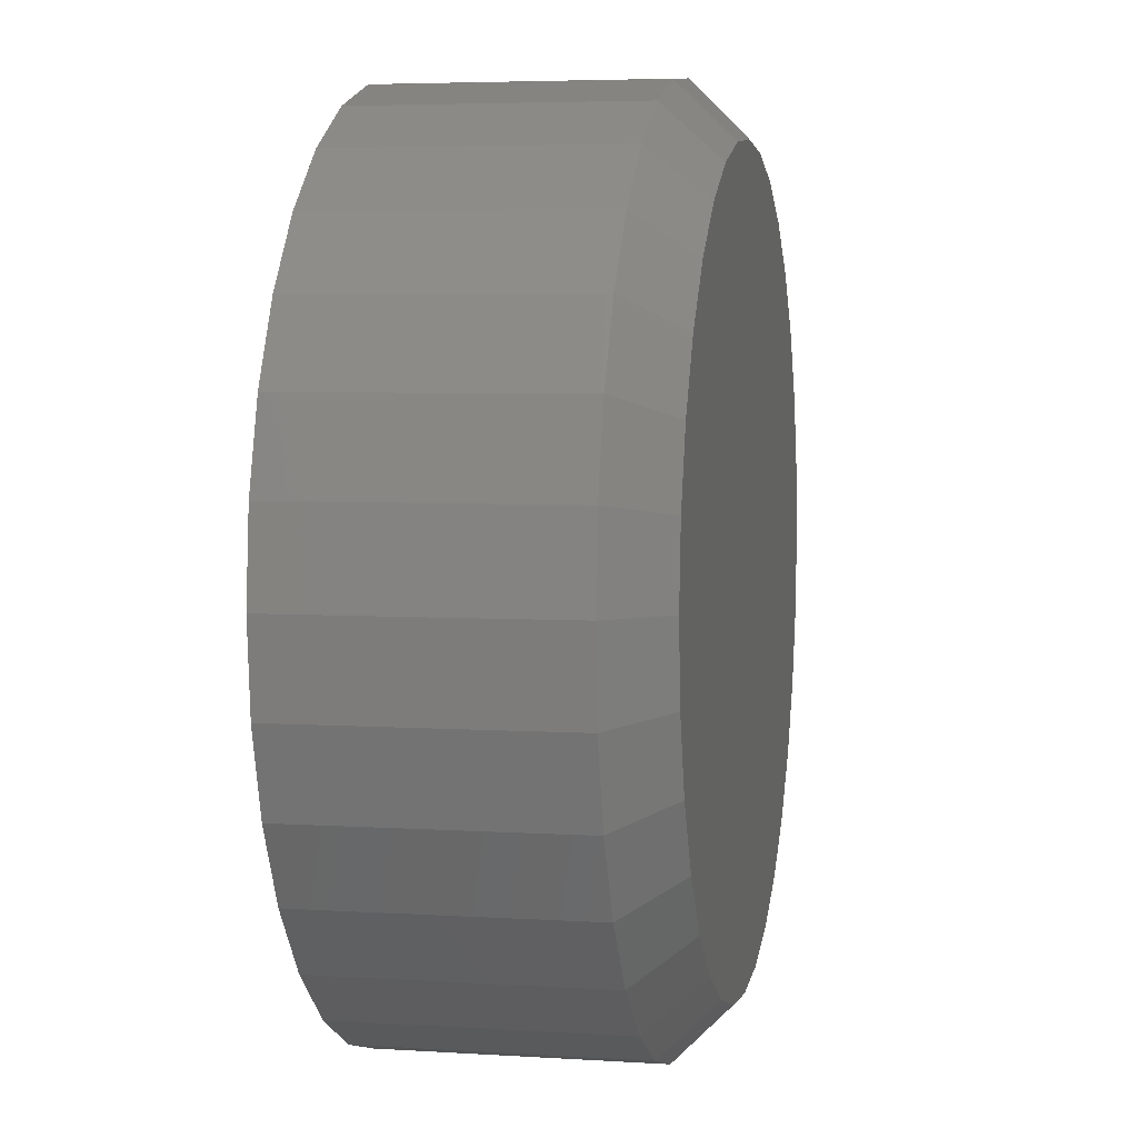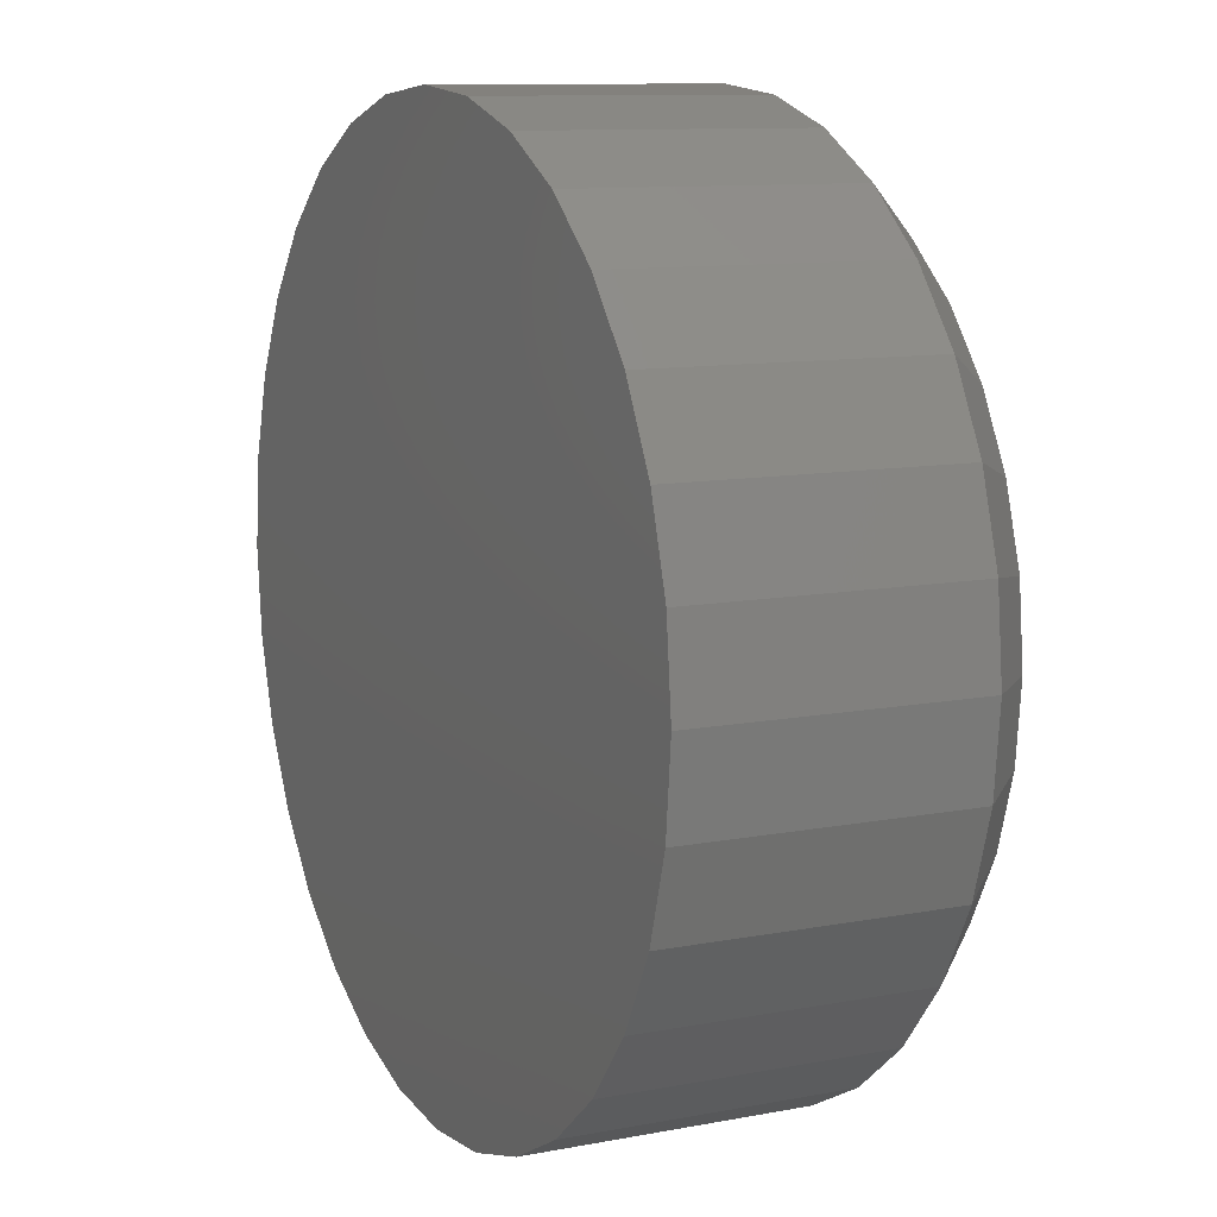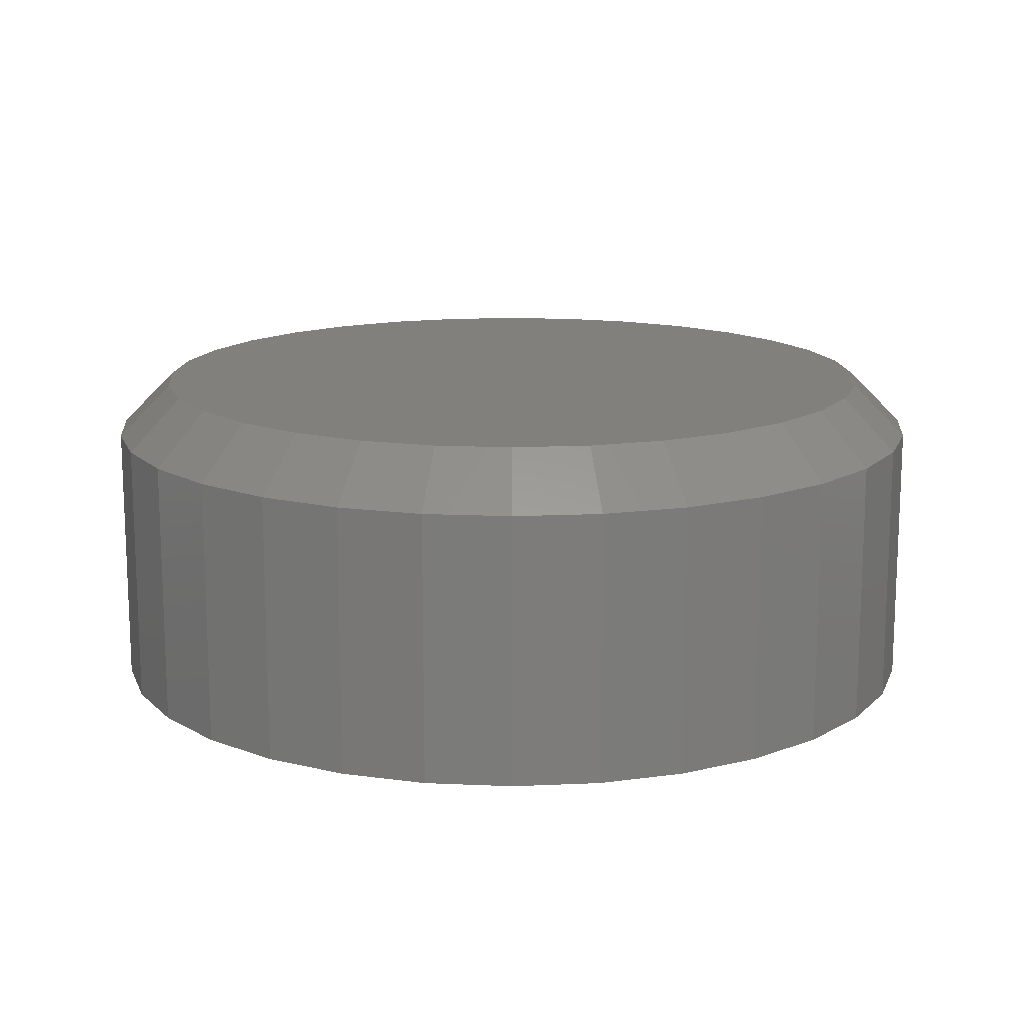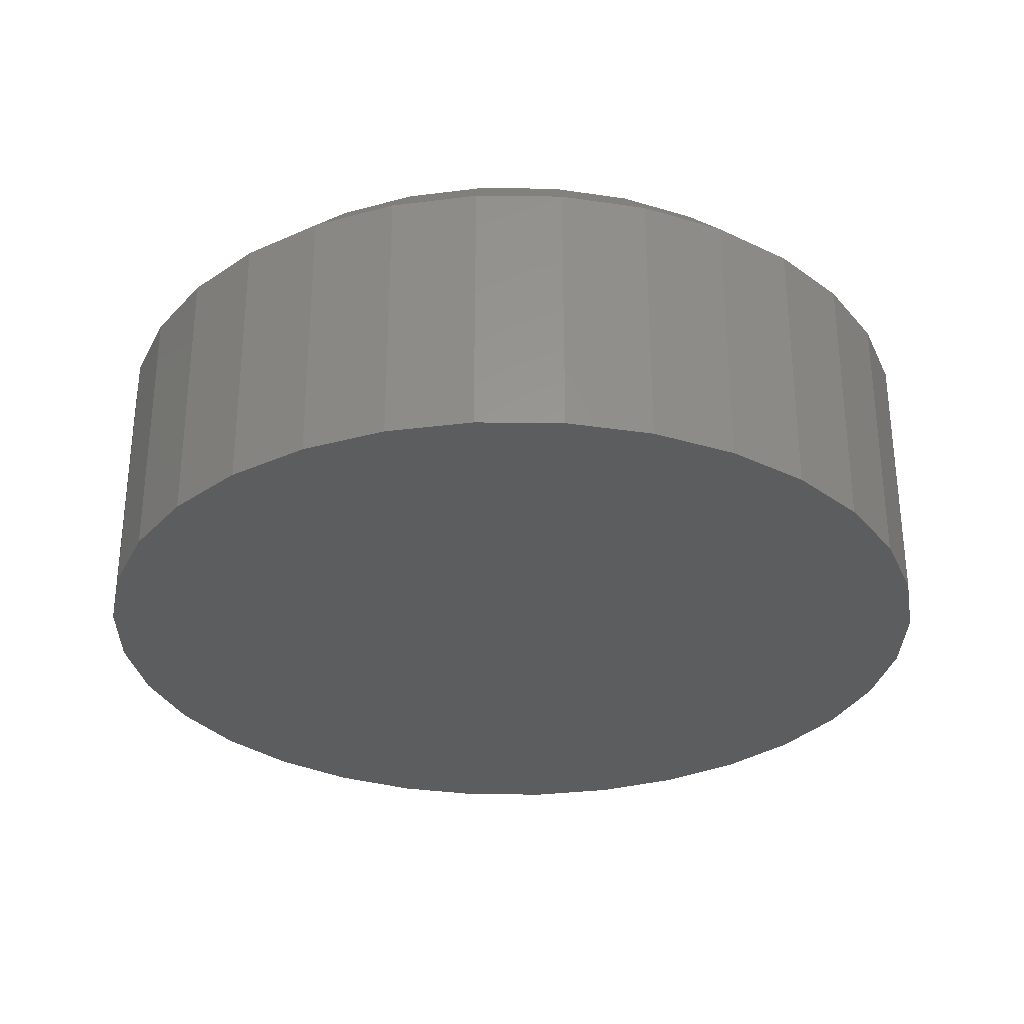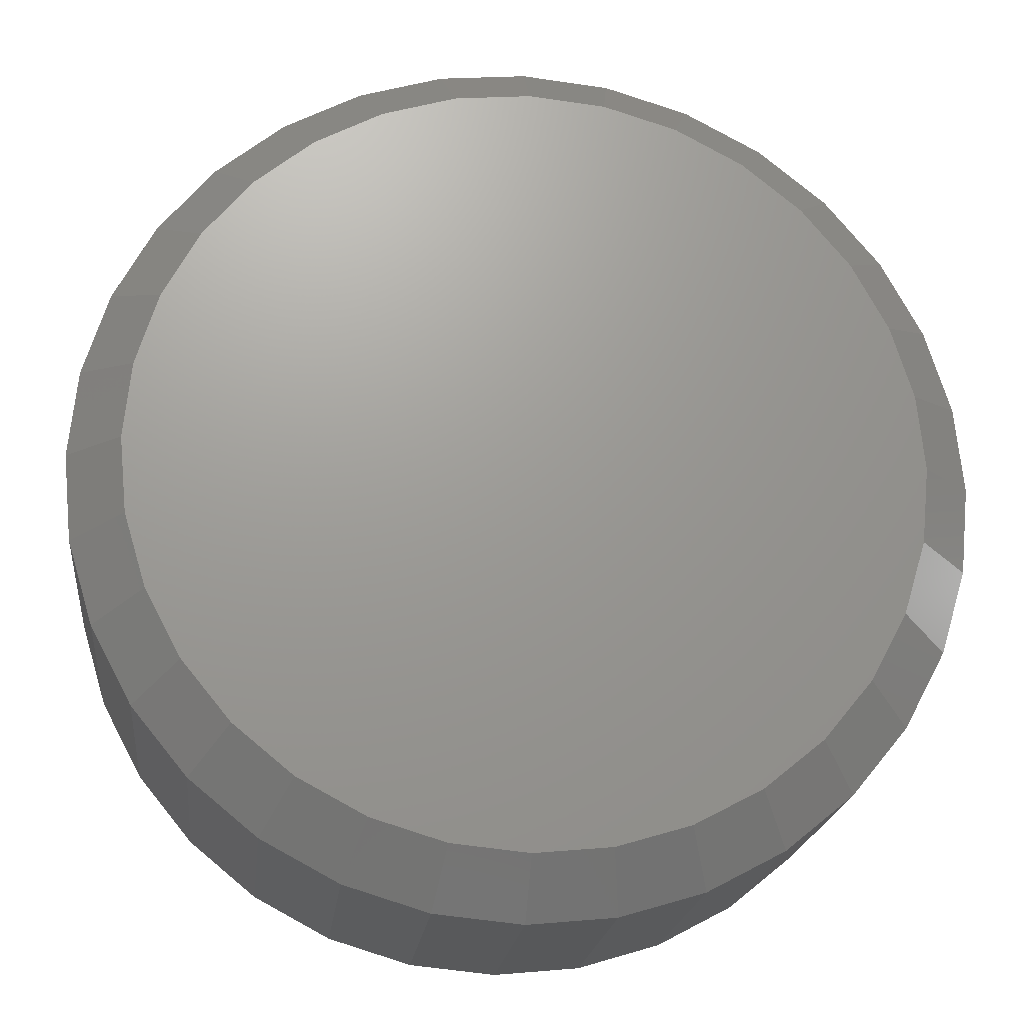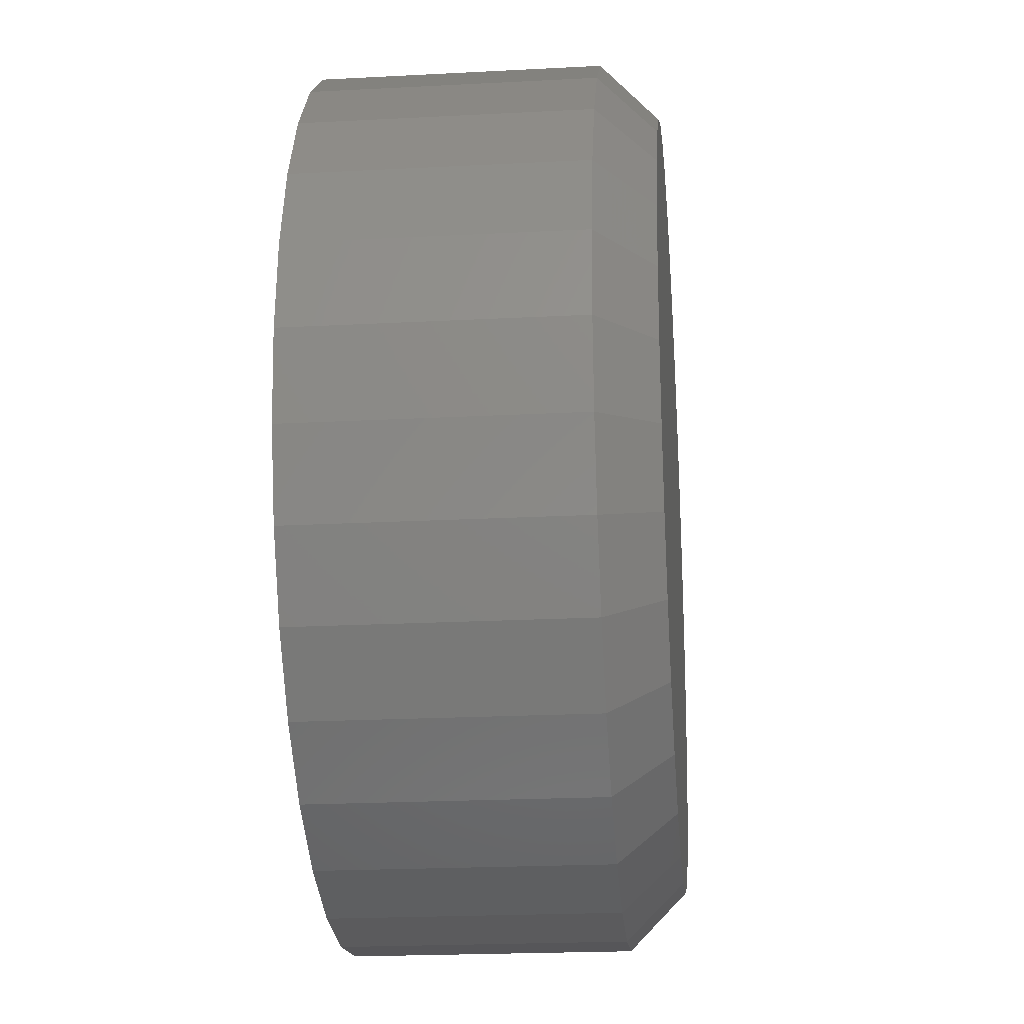
<metadata>
{"format":"stl","ext":"stl","renderer":"f3d","projection":"perspective","resolution":1024,"background":"white","views":[{"elev":4.9,"azim":-78.6,"up":"+Y"},{"elev":10.5,"azim":-115.7,"up":"+Y"},{"elev":14.4,"azim":11.2,"up":"+Z"},{"elev":-30.8,"azim":-152.8,"up":"+Z"},{"elev":-20.2,"azim":-6.3,"up":"+Y"},{"elev":-21.8,"azim":-84.7,"up":"+Y"}]}
</metadata>
<code>
# stl→obj: 96 verts, 188 faces
v 0.6287 0.685 0.04688
v 0.6503 0.685 0.04688
v 0.6395 0.686 0.04688
v 0.6183 0.6818 0.04688
v 0.6607 0.6818 0.04688
v 0.6087 0.6767 0.04688
v 0.6702 0.6767 0.04688
v 0.6003 0.6698 0.04688
v 0.6786 0.6698 0.04688
v 0.5935 0.6614 0.04688
v 0.6855 0.6614 0.04688
v 0.5883 0.6519 0.04688
v 0.6906 0.6519 0.04688
v 0.6906 0.6095 0.04688
v 0.5935 0.5999 0.04688
v 0.6855 0.5999 0.04688
v 0.6003 0.5915 0.04688
v 0.6786 0.5915 0.04688
v 0.6087 0.5847 0.04688
v 0.6702 0.5847 0.04688
v 0.6183 0.5795 0.04688
v 0.6607 0.5795 0.04688
v 0.6287 0.5764 0.04688
v 0.6503 0.5764 0.04688
v 0.6395 0.5753 0.04688
v 0.6938 0.6415 0.04688
v 0.5852 0.6415 0.04688
v 0.6948 0.6307 0.04688
v 0.5841 0.6307 0.04688
v 0.6938 0.6199 0.04688
v 0.5852 0.6199 0.04688
v 0.5883 0.6095 0.04688
v 0.7026 0.6307 0
v 0.7026 0.6307 0.03906
v 0.7014 0.6184 0
v 0.7014 0.6184 0.03906
v 0.6978 0.6065 0
v 0.6978 0.6065 0.03906
v 0.692 0.5956 0
v 0.692 0.5956 0.03906
v 0.6841 0.586 0
v 0.6841 0.586 0.03906
v 0.6746 0.5782 0
v 0.6746 0.5782 0.03906
v 0.6636 0.5723 0
v 0.6636 0.5723 0.03906
v 0.6518 0.5687 0
v 0.6518 0.5687 0.03906
v 0.6395 0.5675 0
v 0.6395 0.5675 0.03906
v 0.6272 0.5687 0
v 0.6272 0.5687 0.03906
v 0.6153 0.5723 0
v 0.6153 0.5723 0.03906
v 0.6044 0.5782 0
v 0.6044 0.5782 0.03906
v 0.5948 0.586 0
v 0.5948 0.586 0.03906
v 0.587 0.5956 0
v 0.587 0.5956 0.03906
v 0.5811 0.6065 0
v 0.5811 0.6065 0.03906
v 0.5775 0.6184 0
v 0.5775 0.6184 0.03906
v 0.5763 0.6307 0
v 0.5763 0.6307 0.03906
v 0.5775 0.643 0
v 0.5775 0.643 0.03906
v 0.5811 0.6548 0
v 0.5811 0.6548 0.03906
v 0.587 0.6658 0
v 0.587 0.6658 0.03906
v 0.5948 0.6753 0
v 0.5948 0.6753 0.03906
v 0.6044 0.6832 0
v 0.6044 0.6832 0.03906
v 0.6153 0.689 0
v 0.6153 0.689 0.03906
v 0.6272 0.6926 0
v 0.6272 0.6926 0.03906
v 0.6395 0.6938 0
v 0.6395 0.6938 0.03906
v 0.6518 0.6926 0
v 0.6518 0.6926 0.03906
v 0.6636 0.689 0
v 0.6636 0.689 0.03906
v 0.6746 0.6832 0
v 0.6746 0.6832 0.03906
v 0.6841 0.6753 0
v 0.6841 0.6753 0.03906
v 0.692 0.6658 0
v 0.692 0.6658 0.03906
v 0.6978 0.6548 0
v 0.6978 0.6548 0.03906
v 0.7014 0.643 0
v 0.7014 0.643 0.03906
f 1 2 3
f 2 1 4
f 2 4 5
f 5 4 6
f 5 6 7
f 7 6 8
f 7 8 9
f 9 8 10
f 9 10 11
f 11 10 12
f 11 12 13
f 14 15 16
f 16 15 17
f 16 17 18
f 18 17 19
f 18 19 20
f 20 19 21
f 20 21 22
f 22 21 23
f 22 23 24
f 24 23 25
f 13 12 26
f 26 12 27
f 26 27 28
f 28 27 29
f 28 29 30
f 30 29 31
f 30 31 14
f 14 31 32
f 14 32 15
f 33 34 35
f 35 34 36
f 35 36 37
f 37 36 38
f 37 38 39
f 39 38 40
f 39 40 41
f 41 40 42
f 41 42 43
f 43 42 44
f 43 44 45
f 45 44 46
f 45 46 47
f 47 46 48
f 47 48 49
f 49 48 50
f 49 50 51
f 51 50 52
f 51 52 53
f 53 52 54
f 53 54 55
f 55 54 56
f 55 56 57
f 57 56 58
f 57 58 59
f 59 58 60
f 59 60 61
f 61 60 62
f 61 62 63
f 63 62 64
f 63 64 65
f 65 64 66
f 65 66 67
f 67 66 68
f 67 68 69
f 69 68 70
f 69 70 71
f 71 70 72
f 71 72 73
f 73 72 74
f 73 74 75
f 75 74 76
f 75 76 77
f 77 76 78
f 77 78 79
f 79 78 80
f 79 80 81
f 81 80 82
f 81 82 83
f 83 82 84
f 83 84 85
f 85 84 86
f 85 86 87
f 87 86 88
f 87 88 89
f 89 88 90
f 89 90 91
f 91 90 92
f 91 92 93
f 93 92 94
f 93 94 95
f 95 94 96
f 95 96 33
f 33 96 34
f 29 27 66
f 27 68 66
f 34 96 28
f 96 26 28
f 96 94 13
f 26 96 13
f 92 90 11
f 11 94 92
f 13 94 11
f 88 86 5
f 7 88 5
f 7 9 88
f 84 82 2
f 2 86 84
f 5 86 2
f 80 78 4
f 1 80 4
f 1 3 80
f 76 74 6
f 6 78 76
f 4 78 6
f 72 70 12
f 10 72 12
f 10 8 72
f 27 70 68
f 12 70 27
f 9 11 90
f 90 88 9
f 3 2 82
f 82 80 3
f 8 6 74
f 74 72 8
f 28 30 34
f 30 36 34
f 66 64 29
f 64 31 29
f 64 62 32
f 31 64 32
f 60 58 15
f 15 62 60
f 32 62 15
f 56 54 21
f 19 56 21
f 19 17 56
f 52 50 23
f 23 54 52
f 21 54 23
f 48 46 22
f 24 48 22
f 24 25 48
f 44 42 20
f 20 46 44
f 22 46 20
f 40 38 14
f 16 40 14
f 16 18 40
f 30 38 36
f 14 38 30
f 17 15 58
f 58 56 17
f 25 23 50
f 50 48 25
f 18 20 42
f 42 40 18
f 81 83 79
f 77 79 83
f 85 77 83
f 75 77 85
f 87 75 85
f 73 75 87
f 89 73 87
f 71 73 89
f 91 71 89
f 41 57 39
f 55 57 41
f 43 55 41
f 53 55 43
f 45 53 43
f 51 53 45
f 47 51 45
f 49 51 47
f 57 59 39
f 39 59 61
f 39 61 37
f 37 61 63
f 37 63 35
f 35 63 65
f 35 65 33
f 33 65 67
f 33 67 95
f 95 67 69
f 95 69 93
f 93 69 71
f 93 71 91

</code>
